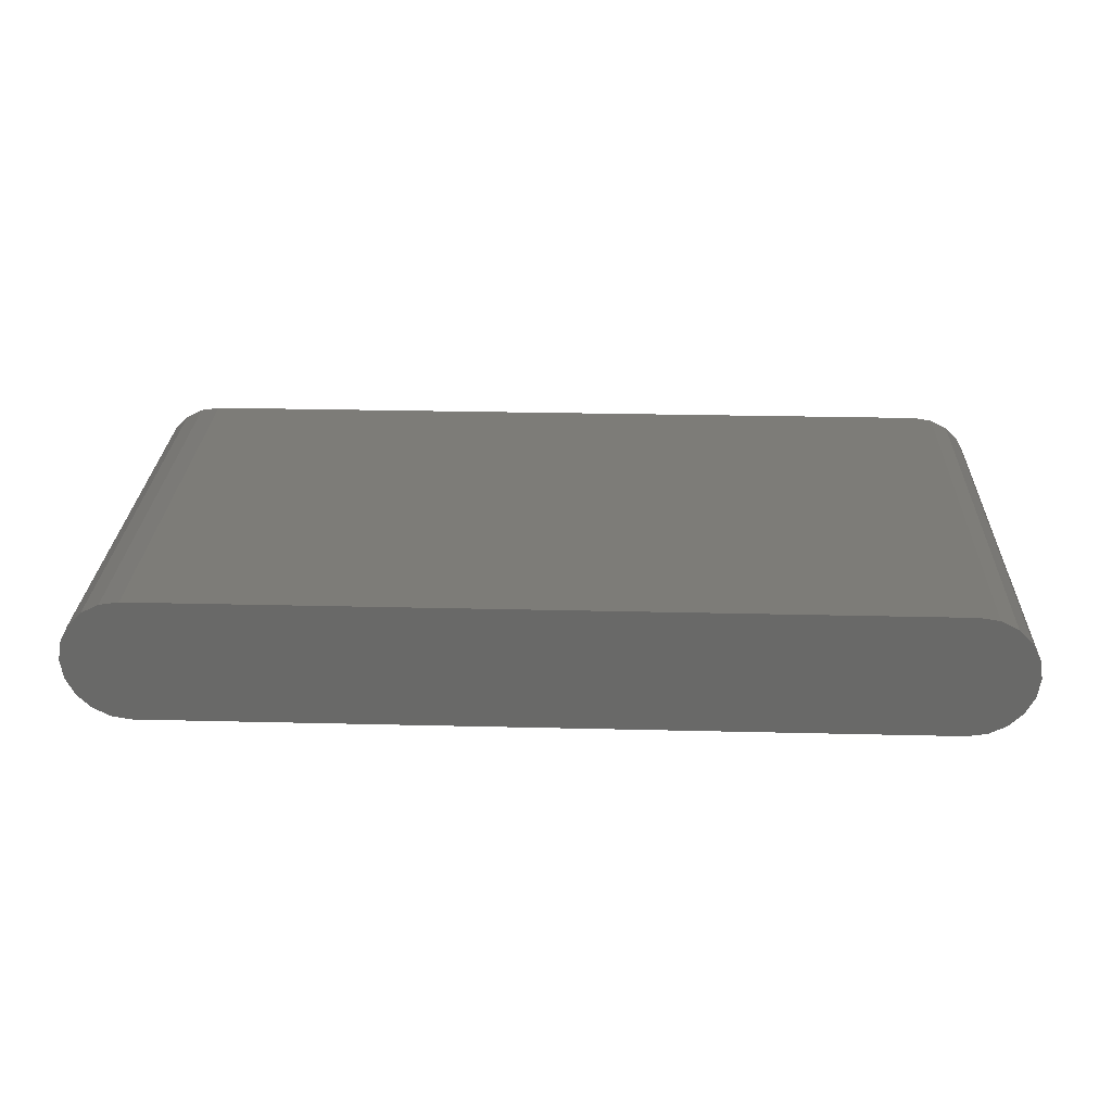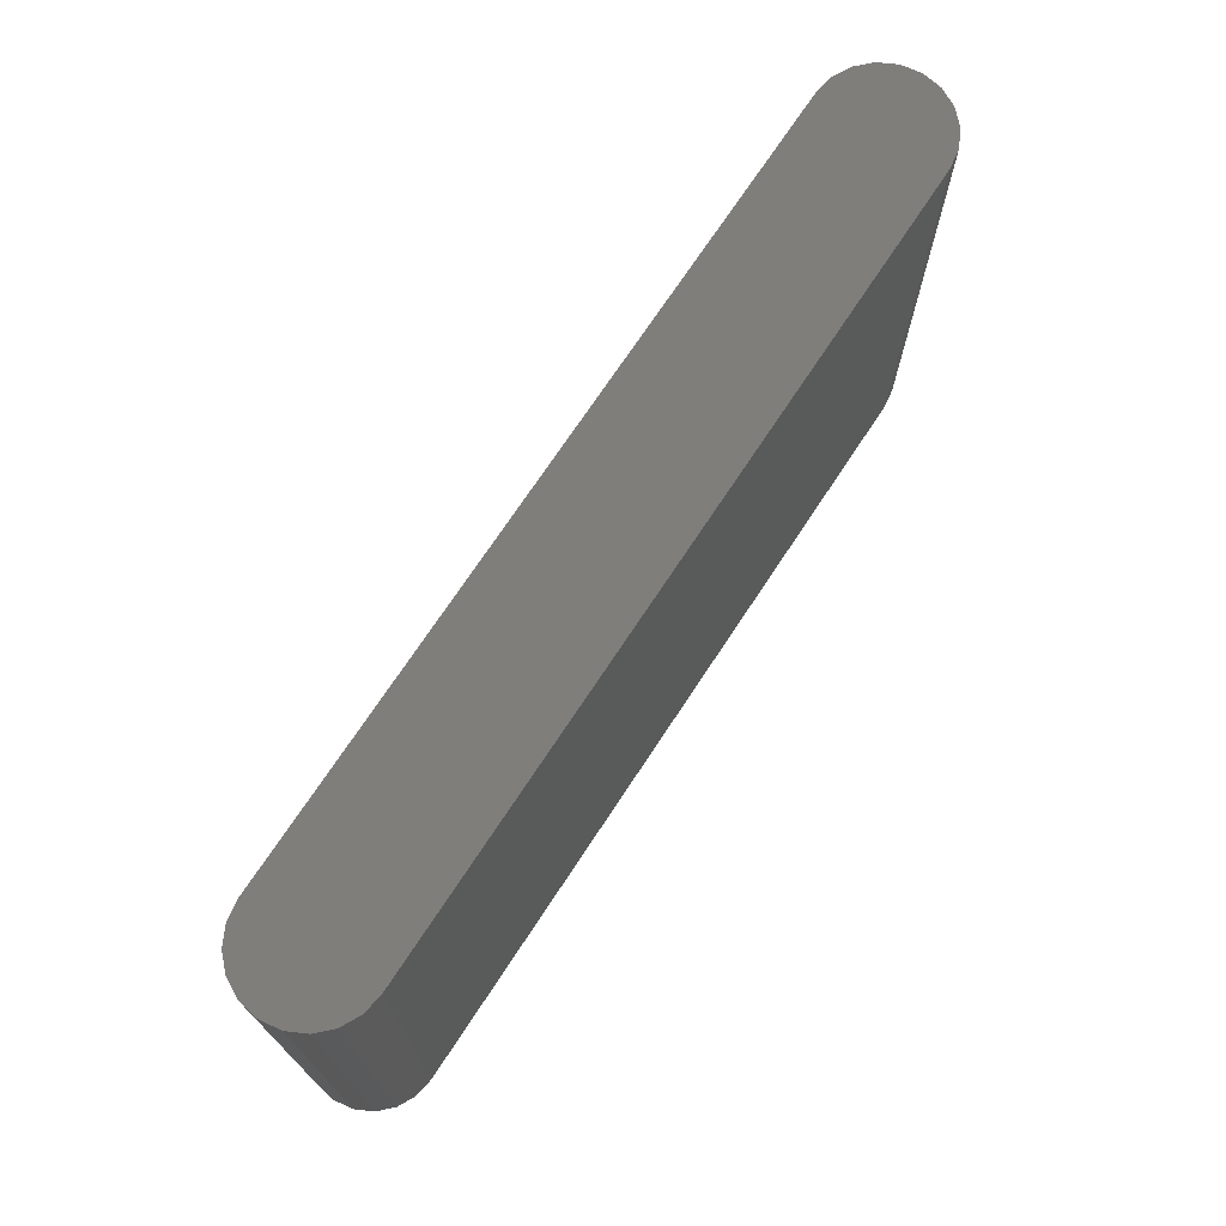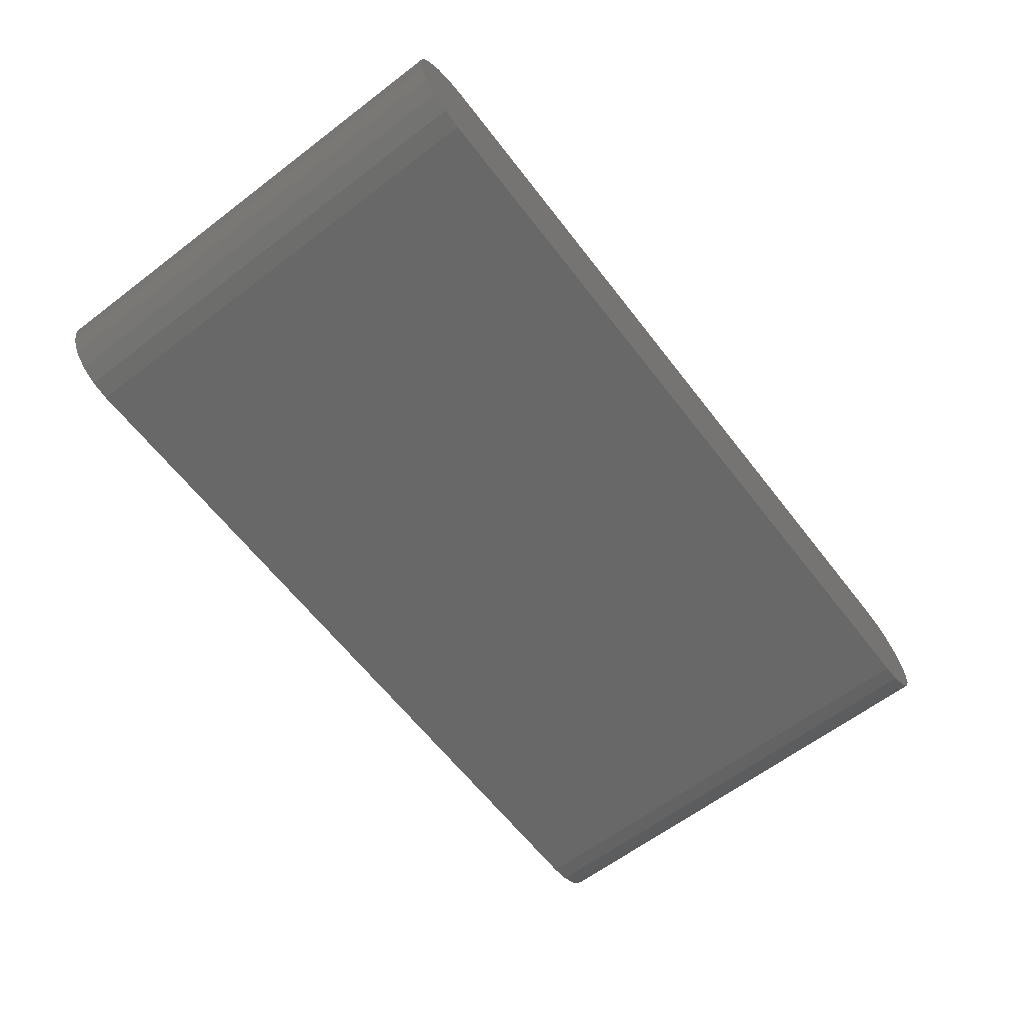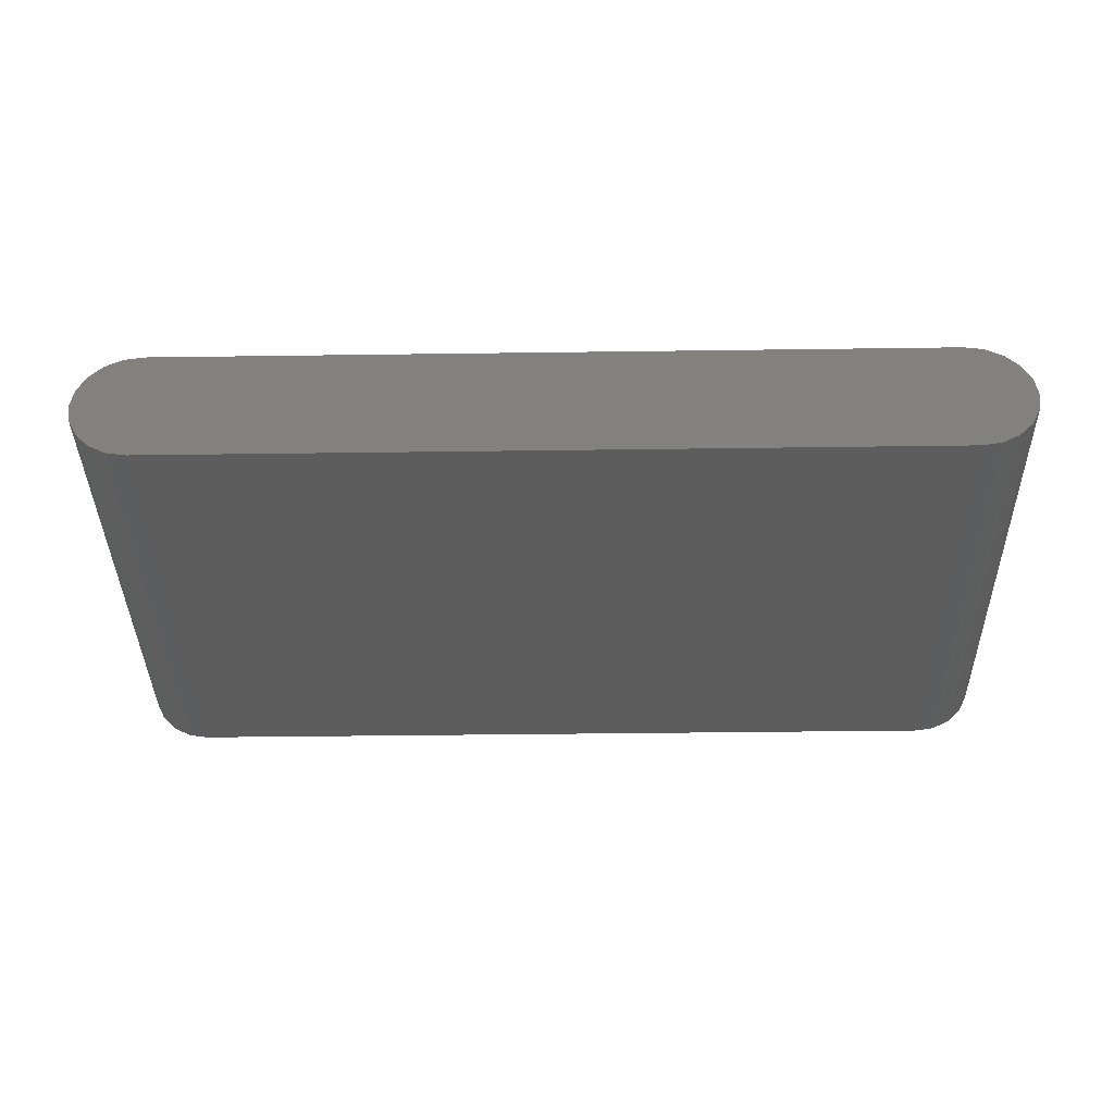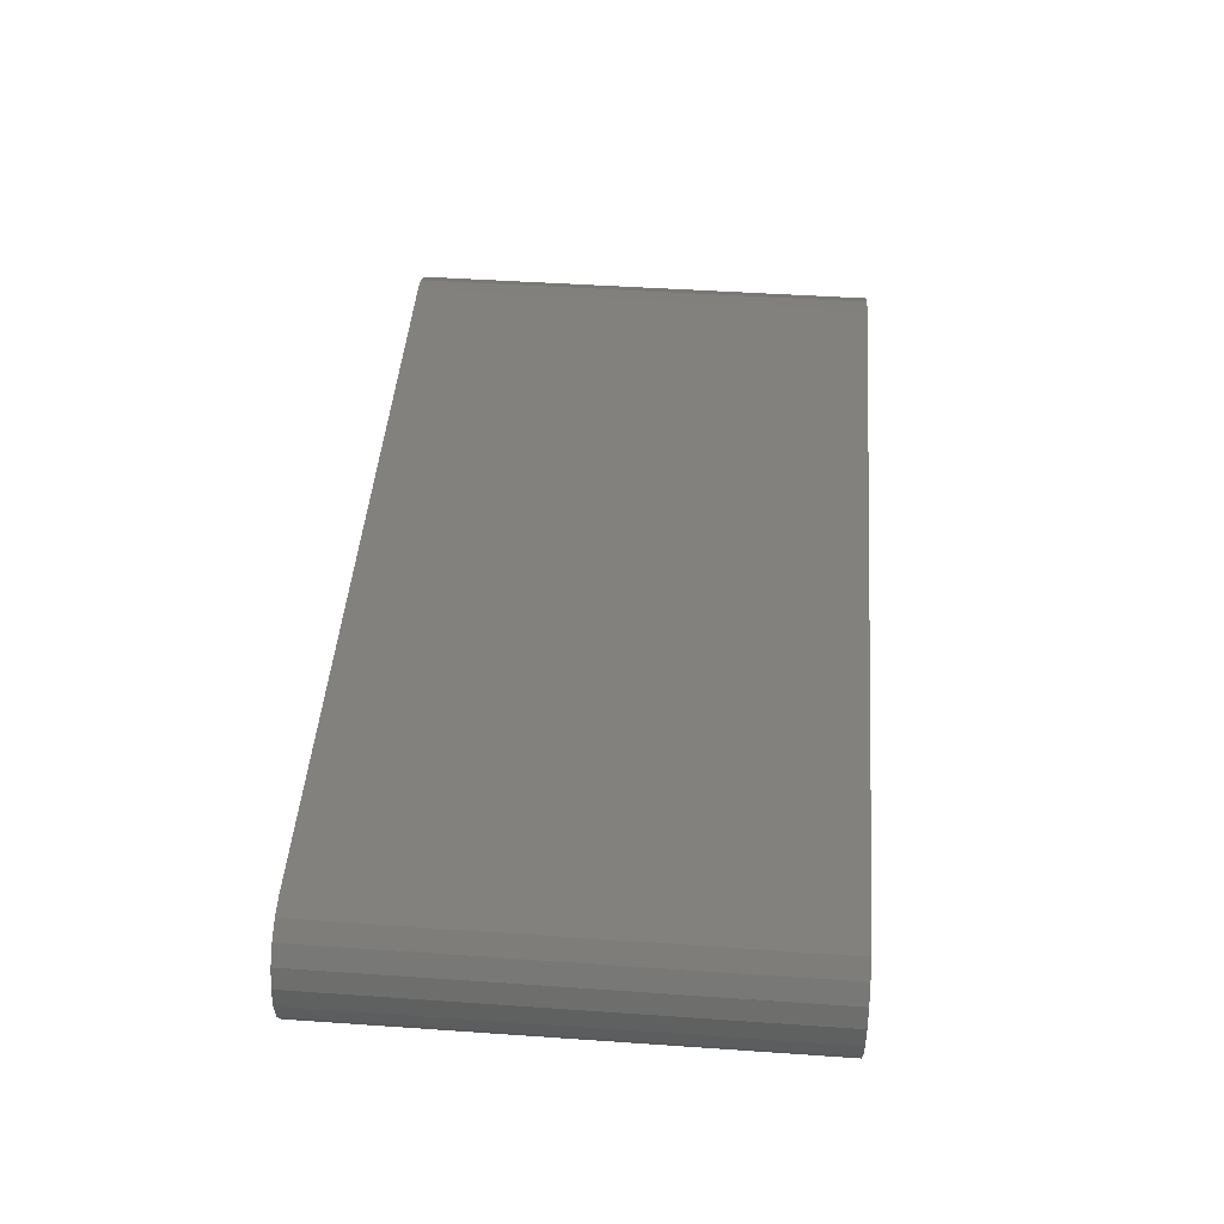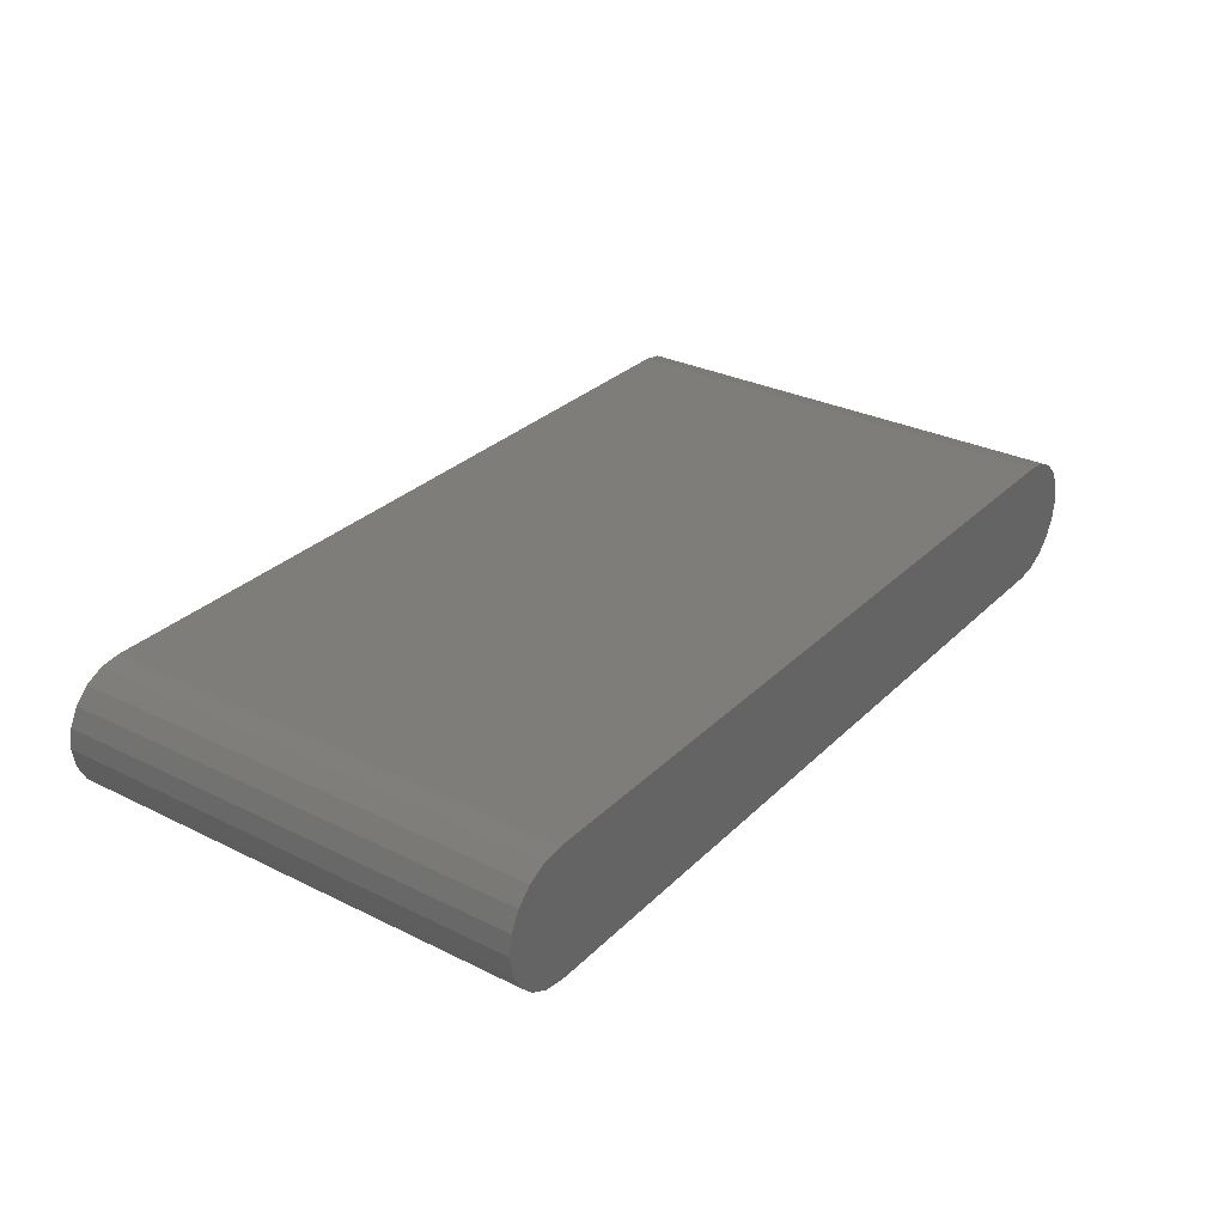
<metadata>
{"format":"obj","ext":"obj","renderer":"f3d","projection":"perspective","resolution":1024,"background":"white","views":[{"elev":26.6,"azim":-177.8,"up":"+Y"},{"elev":71.5,"azim":-56.7,"up":"+Z"},{"elev":-62.7,"azim":127.6,"up":"+Y"},{"elev":-38.6,"azim":1.0,"up":"+Y"},{"elev":46.3,"azim":94.5,"up":"+Y"},{"elev":29.9,"azim":-54.2,"up":"+Y"}]}
</metadata>
<code>
o Object.1
v -1.25 -0.2 0.75 188 188 188
v -1.312 -0.1902 -0.75 188 188 188
v -1.312 -0.1902 0.75 188 188 188
v -1.44 -0.0618 -0.75 188 188 188
v -1.25 0.2 0.75 188 188 188
v -1.25 0.2 -0.75 188 188 188
v -1.312 0.1902 -0.75 188 188 188
v -1.412 0.1176 0.75 188 188 188
v -1.45 0 0.75 188 188 188
v -1.44 -0.0618 0.75 188 188 188
v -1.412 -0.1176 -0.75 188 188 188
v 1.44 0.0618 0.75 188 188 188
v 1.44 -0.0618 0.75 188 188 188
v 1.412 -0.1176 -0.75 188 188 188
v 1.368 -0.1618 0.75 188 188 188
v 1.312 -0.1902 0.75 188 188 188
v 1.25 -0.2 -0.75 188 188 188
v 1.368 -0.1618 -0.75 188 188 188
v 1.44 0.0618 -0.75 188 188 188
v 1.368 0.1618 0.75 188 188 188
v 1.312 0.1902 -0.75 188 188 188
v 1.25 0.2 0.75 188 188 188
v 1.312 0.1902 0.75 188 188 188
v 1.412 0.1176 0.75 188 188 188
v -1.44 0.0618 0.75 188 188 188
v -1.368 0.1618 0.75 188 188 188
v 1.45 0 0.75 188 188 188
v -1.412 -0.1176 0.75 188 188 188
v -1.368 -0.1618 0.75 188 188 188
v -1.312 0.1902 0.75 188 188 188
v 1.25 -0.2 0.75 188 188 188
v 1.412 -0.1176 0.75 188 188 188
v -1.44 0.0618 -0.75 188 188 188
v -1.412 0.1176 -0.75 188 188 188
v -1.45 0 -0.75 188 188 188
v 1.368 0.1618 -0.75 188 188 188
v -1.368 -0.1618 -0.75 188 188 188
v -1.368 0.1618 -0.75 188 188 188
v -1.25 -0.2 -0.75 188 188 188
v 1.25 0.2 -0.75 188 188 188
v 1.412 0.1176 -0.75 188 188 188
v 1.45 0 -0.75 188 188 188
v 1.44 -0.0618 -0.75 188 188 188
v 1.312 -0.1902 -0.75 188 188 188
v -1.312 -0.1902 0.75 188 188 188
v -1.25 -0.2 -0.75 188 188 188
v -1.25 -0.2 -0.75 188 188 188
v -1.312 -0.1902 -0.75 188 188 188
v -1.25 0.2 -0.75 188 188 188
v -1.312 -0.1902 -0.75 188 188 188
v -1.368 -0.1618 -0.75 188 188 188
v -1.25 0.2 -0.75 188 188 188
v -1.25 0.2 -0.75 188 188 188
v -1.412 -0.1176 -0.75 188 188 188
v -1.412 -0.1176 -0.75 188 188 188
v -1.312 0.1902 -0.75 188 188 188
v -1.312 0.1902 -0.75 188 188 188
v -1.368 0.1618 -0.75 188 188 188
v -1.368 0.1618 -0.75 188 188 188
v -1.312 0.1902 0.75 188 188 188
v -1.312 0.1902 0.75 188 188 188
v -1.368 0.1618 0.75 188 188 188
v -1.412 -0.1176 0.75 188 188 188
v -1.312 0.1902 0.75 188 188 188
v -1.25 0.2 0.75 188 188 188
v -1.412 -0.1176 0.75 188 188 188
v -1.368 -0.1618 0.75 188 188 188
v -1.312 -0.1902 0.75 188 188 188
v -1.25 0.2 0.75 188 188 188
v -1.368 -0.1618 -0.75 188 188 188
v -1.368 -0.1618 0.75 188 188 188
v -1.412 -0.1176 0.75 188 188 188
v -1.412 -0.1176 0.75 188 188 188
v -1.368 0.1618 0.75 188 188 188
v -1.412 0.1176 0.75 188 188 188
v -1.412 -0.1176 0.75 188 188 188
v -1.412 -0.1176 0.75 188 188 188
v -1.44 0.0618 0.75 188 188 188
v -1.45 0 0.75 188 188 188
v -1.412 -0.1176 0.75 188 188 188
v -1.412 -0.1176 -0.75 188 188 188
v -1.412 -0.1176 0.75 188 188 188
v -1.44 -0.0618 0.75 188 188 188
v -1.44 -0.0618 0.75 188 188 188
v -1.412 -0.1176 -0.75 188 188 188
v -1.412 -0.1176 -0.75 188 188 188
v -1.44 -0.0618 -0.75 188 188 188
v -1.45 0 -0.75 188 188 188
v -1.412 -0.1176 -0.75 188 188 188
v -1.412 -0.1176 -0.75 188 188 188
v -1.44 0.0618 -0.75 188 188 188
v -1.412 0.1176 0.75 188 188 188
v -1.412 0.1176 -0.75 188 188 188
v -1.44 0.0618 -0.75 188 188 188
v -1.44 0.0618 0.75 188 188 188
v -1.44 0.0618 -0.75 188 188 188
v -1.45 0 -0.75 188 188 188
v -1.45 0 0.75 188 188 188
v -1.45 0 -0.75 188 188 188
v -1.44 -0.0618 -0.75 188 188 188
v -1.44 -0.0618 -0.75 188 188 188
v -1.44 -0.0618 0.75 188 188 188
v -1.45 0 0.75 188 188 188
v -1.45 0 -0.75 188 188 188
v -1.45 0 0.75 188 188 188
v -1.44 0.0618 0.75 188 188 188
v -1.44 0.0618 -0.75 188 188 188
v -1.44 0.0618 0.75 188 188 188
v -1.412 0.1176 0.75 188 188 188
v -1.412 0.1176 -0.75 188 188 188
v -1.412 0.1176 0.75 188 188 188
v -1.368 0.1618 0.75 188 188 188
v -1.368 0.1618 0.75 188 188 188
v -1.368 0.1618 -0.75 188 188 188
v -1.412 0.1176 -0.75 188 188 188
v -1.312 0.1902 -0.75 188 188 188
v -1.312 0.1902 0.75 188 188 188
v -1.25 0.2 0.75 188 188 188
v -1.412 0.1176 -0.75 188 188 188
v -1.368 0.1618 -0.75 188 188 188
v -1.412 -0.1176 -0.75 188 188 188
v -1.25 0.2 0.75 188 188 188
v -1.25 0.2 -0.75 188 188 188
v -1.312 0.1902 -0.75 188 188 188
v -1.25 0.2 -0.75 188 188 188
v -1.25 0.2 0.75 188 188 188
v 1.25 0.2 0.75 188 188 188
v -1.25 0.2 -0.75 188 188 188
v -1.25 0.2 -0.75 188 188 188
v 1.25 0.2 -0.75 188 188 188
v 1.25 -0.2 -0.75 188 188 188
v 1.25 0.2 -0.75 188 188 188
v 1.25 0.2 -0.75 188 188 188
v 1.312 -0.1902 -0.75 188 188 188
v 1.312 -0.1902 -0.75 188 188 188
v 1.368 -0.1618 -0.75 188 188 188
v 1.368 -0.1618 -0.75 188 188 188
v 1.312 -0.1902 0.75 188 188 188
v 1.312 -0.1902 0.75 188 188 188
v 1.368 -0.1618 0.75 188 188 188
v 1.25 0.2 0.75 188 188 188
v 1.25 0.2 0.75 188 188 188
v 1.312 -0.1902 0.75 188 188 188
v 1.25 0.2 0.75 188 188 188
v 1.368 -0.1618 0.75 188 188 188
v 1.412 -0.1176 0.75 188 188 188
v 1.25 0.2 0.75 188 188 188
v 1.25 0.2 0.75 188 188 188
v 1.44 -0.0618 0.75 188 188 188
v 1.45 0 0.75 188 188 188
v 1.25 0.2 0.75 188 188 188
v 1.25 0.2 0.75 188 188 188
v 1.44 0.0618 0.75 188 188 188
v 1.312 0.1902 0.75 188 188 188
v 1.44 0.0618 0.75 188 188 188
v 1.412 0.1176 0.75 188 188 188
v 1.312 0.1902 0.75 188 188 188
v 1.312 0.1902 0.75 188 188 188
v 1.368 0.1618 0.75 188 188 188
v 1.368 0.1618 0.75 188 188 188
v 1.312 0.1902 -0.75 188 188 188
v 1.312 0.1902 -0.75 188 188 188
v 1.368 0.1618 -0.75 188 188 188
v 1.368 0.1618 -0.75 188 188 188
v 1.44 0.0618 -0.75 188 188 188
v 1.44 0.0618 0.75 188 188 188
v 1.44 0.0618 -0.75 188 188 188
v 1.412 0.1176 -0.75 188 188 188
v 1.412 0.1176 0.75 188 188 188
v 1.412 0.1176 -0.75 188 188 188
v 1.368 0.1618 -0.75 188 188 188
v 1.44 0.0618 -0.75 188 188 188
v 1.25 0.2 -0.75 188 188 188
v 1.312 0.1902 -0.75 188 188 188
v 1.25 0.2 -0.75 188 188 188
v 1.44 0.0618 -0.75 188 188 188
v 1.45 0 -0.75 188 188 188
v 1.25 0.2 -0.75 188 188 188
v 1.25 0.2 -0.75 188 188 188
v 1.44 -0.0618 -0.75 188 188 188
v 1.412 -0.1176 0.75 188 188 188
v 1.412 -0.1176 -0.75 188 188 188
v 1.44 -0.0618 -0.75 188 188 188
v 1.44 -0.0618 0.75 188 188 188
v 1.44 -0.0618 -0.75 188 188 188
v 1.45 0 -0.75 188 188 188
v 1.45 0 0.75 188 188 188
v 1.45 0 -0.75 188 188 188
v 1.44 0.0618 -0.75 188 188 188
v 1.312 0.1902 0.75 188 188 188
v 1.312 0.1902 -0.75 188 188 188
v 1.25 0.2 -0.75 188 188 188
v 1.368 0.1618 -0.75 188 188 188
v 1.368 0.1618 0.75 188 188 188
v 1.412 0.1176 0.75 188 188 188
v 1.412 0.1176 -0.75 188 188 188
v 1.412 0.1176 0.75 188 188 188
v 1.44 0.0618 0.75 188 188 188
v 1.44 0.0618 -0.75 188 188 188
v 1.44 0.0618 0.75 188 188 188
v 1.45 0 0.75 188 188 188
v 1.45 0 -0.75 188 188 188
v 1.45 0 0.75 188 188 188
v 1.44 -0.0618 0.75 188 188 188
v 1.44 -0.0618 -0.75 188 188 188
v 1.44 -0.0618 0.75 188 188 188
v 1.412 -0.1176 0.75 188 188 188
v 1.412 -0.1176 -0.75 188 188 188
v 1.412 -0.1176 0.75 188 188 188
v 1.368 -0.1618 0.75 188 188 188
v 1.368 -0.1618 0.75 188 188 188
v 1.368 -0.1618 -0.75 188 188 188
v 1.412 -0.1176 -0.75 188 188 188
v 1.312 -0.1902 -0.75 188 188 188
v 1.312 -0.1902 0.75 188 188 188
v 1.25 -0.2 0.75 188 188 188
v 1.412 -0.1176 -0.75 188 188 188
v 1.368 -0.1618 -0.75 188 188 188
v 1.25 0.2 -0.75 188 188 188
v 1.25 -0.2 0.75 188 188 188
v 1.25 -0.2 -0.75 188 188 188
v 1.312 -0.1902 -0.75 188 188 188
v 1.25 -0.2 -0.75 188 188 188
v 1.25 -0.2 0.75 188 188 188
v -1.25 -0.2 0.75 188 188 188
v -1.25 0.2 0.75 188 188 188
v -1.25 -0.2 0.75 188 188 188
v 1.25 -0.2 0.75 188 188 188
v 1.25 0.2 -0.75 188 188 188
v 1.25 0.2 0.75 188 188 188
v 1.312 0.1902 0.75 188 188 188
v 1.25 -0.2 0.75 188 188 188
v 1.25 0.2 0.75 188 188 188
v -1.25 0.2 0.75 188 188 188
v -1.412 -0.1176 0.75 188 188 188
v -1.412 -0.1176 -0.75 188 188 188
v -1.368 -0.1618 -0.75 188 188 188
v -1.368 -0.1618 0.75 188 188 188
v -1.368 -0.1618 -0.75 188 188 188
v -1.312 -0.1902 -0.75 188 188 188
v 1.25 -0.2 -0.75 188 188 188
v -1.25 -0.2 -0.75 188 188 188
v -1.25 0.2 -0.75 188 188 188
v -1.312 -0.1902 -0.75 188 188 188
v -1.312 -0.1902 0.75 188 188 188
v -1.368 -0.1618 0.75 188 188 188
v -1.312 -0.1902 0.75 188 188 188
v -1.25 -0.2 0.75 188 188 188
v -1.25 0.2 0.75 188 188 188
v -1.25 -0.2 0.75 188 188 188
v -1.25 -0.2 -0.75 188 188 188
v 1.25 -0.2 -0.75 188 188 188
f 39 1 3
f 45 2 46
f 6 47 48
f 49 50 37
f 51 11 52
f 7 53 54
f 55 38 56
f 30 57 58
f 59 26 60
f 61 62 28
f 63 5 64
f 65 66 29
f 67 68 69
f 70 71 72
f 73 74 8
f 75 25 76
f 77 78 9
f 79 10 80
f 81 82 83
f 84 4 85
f 86 87 35
f 88 33 89
f 90 91 34
f 92 93 94
f 95 96 97
f 98 99 100
f 101 102 103
f 104 105 106
f 107 108 109
f 110 111 112
f 113 114 115
f 116 117 118
f 119 120 121
f 122 123 124
f 125 126 22
f 127 40 128
f 129 130 17
f 44 131 132
f 133 18 134
f 16 135 136
f 137 15 138
f 139 140 141
f 142 31 143
f 144 145 32
f 146 13 147
f 148 149 27
f 150 12 151
f 23 152 153
f 154 155 24
f 156 20 157
f 21 158 159
f 160 36 161
f 19 162 163
f 164 41 165
f 166 167 168
f 169 170 171
f 172 173 174
f 175 176 42
f 177 43 178
f 179 180 14
f 181 182 183
f 184 185 186
f 187 188 189
f 190 191 192
f 193 194 195
f 196 197 198
f 199 200 201
f 202 203 204
f 205 206 207
f 208 209 210
f 211 212 213
f 214 215 216
f 217 218 219
f 220 221 222
f 223 224 225
f 226 227 228
f 229 230 231
f 232 233 234
f 235 236 237
f 238 239 240
f 241 242 243
f 244 245 246
f 247 248 249
f 250 251 252

</code>
